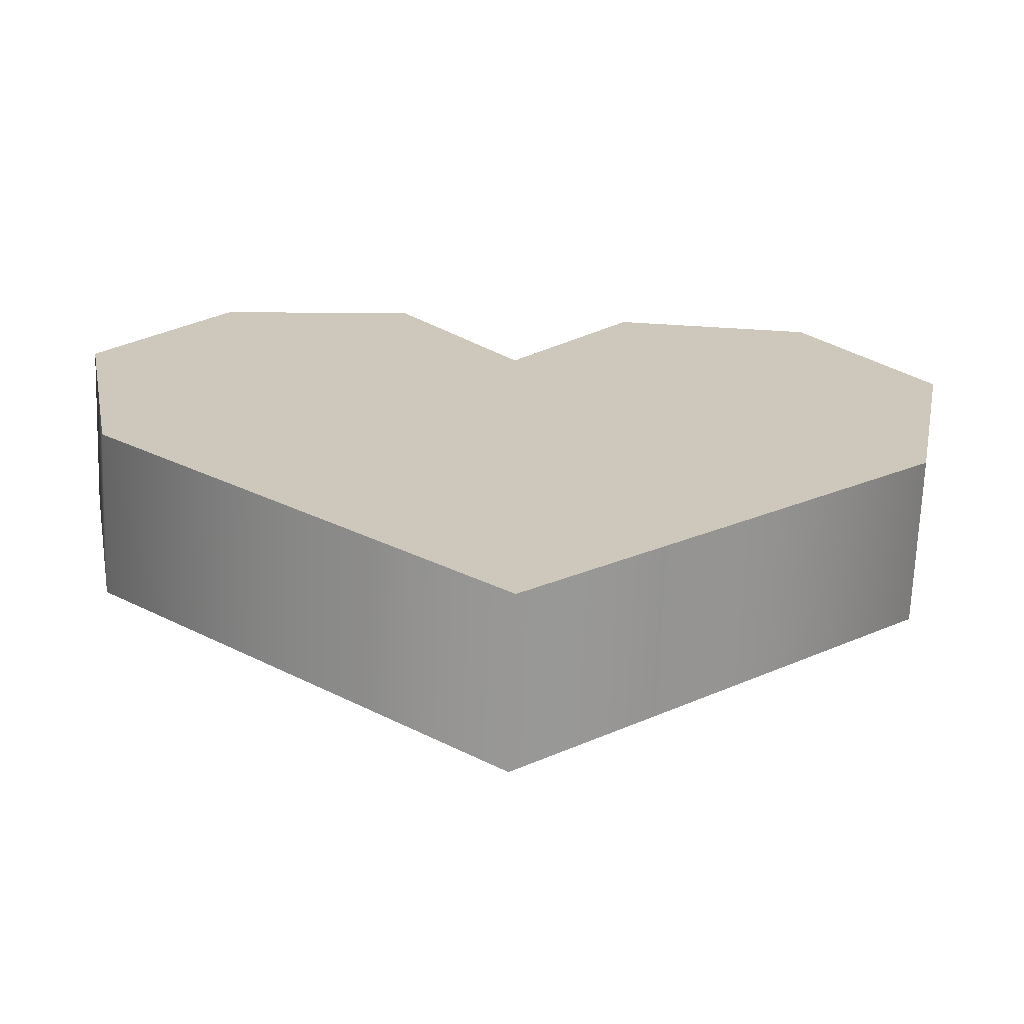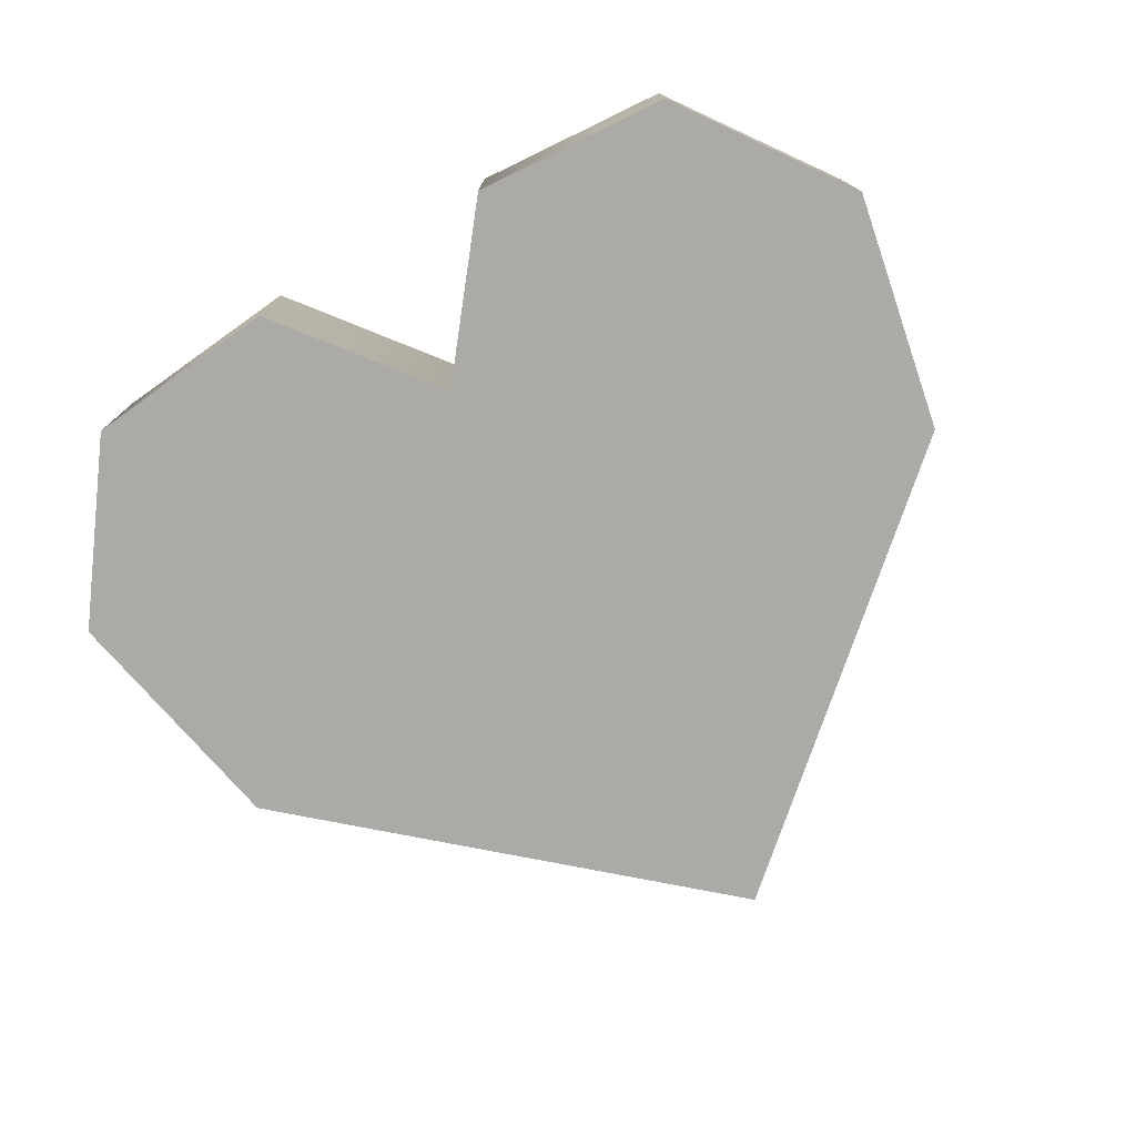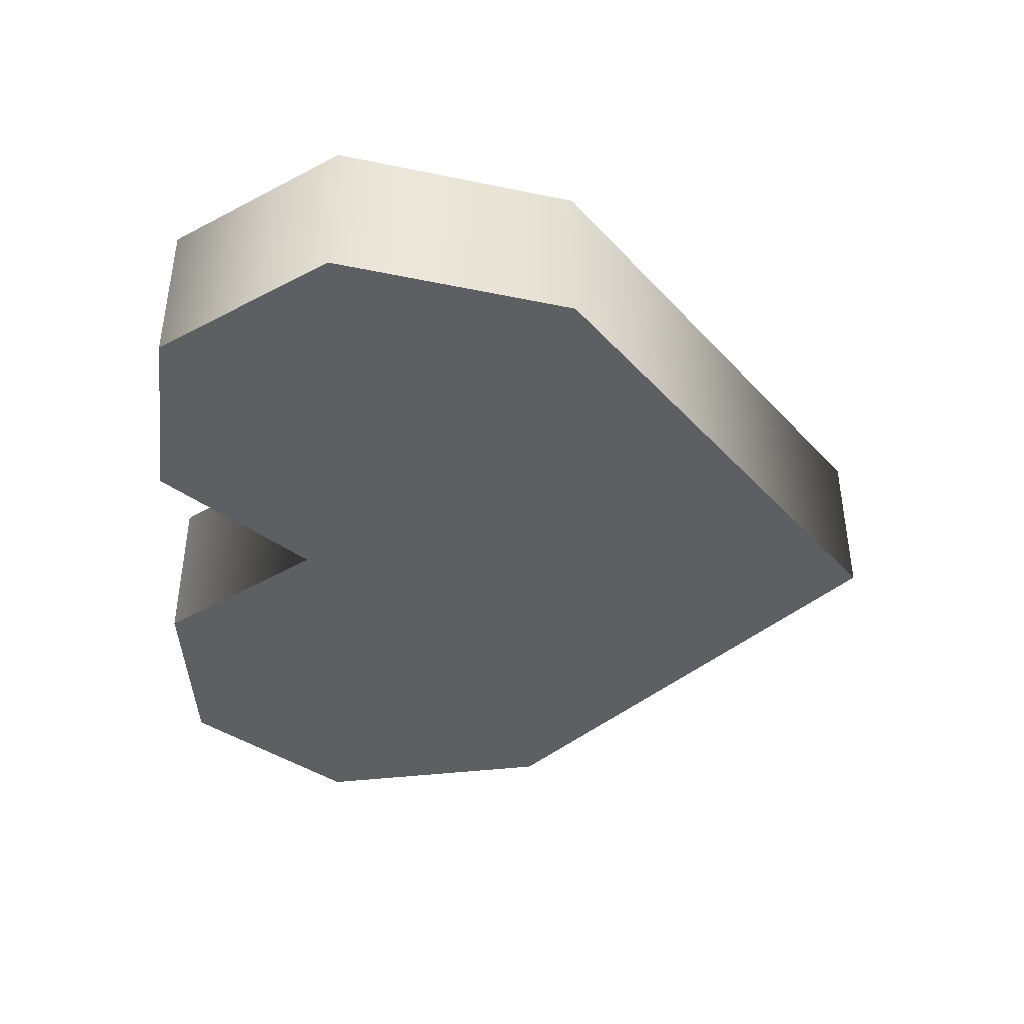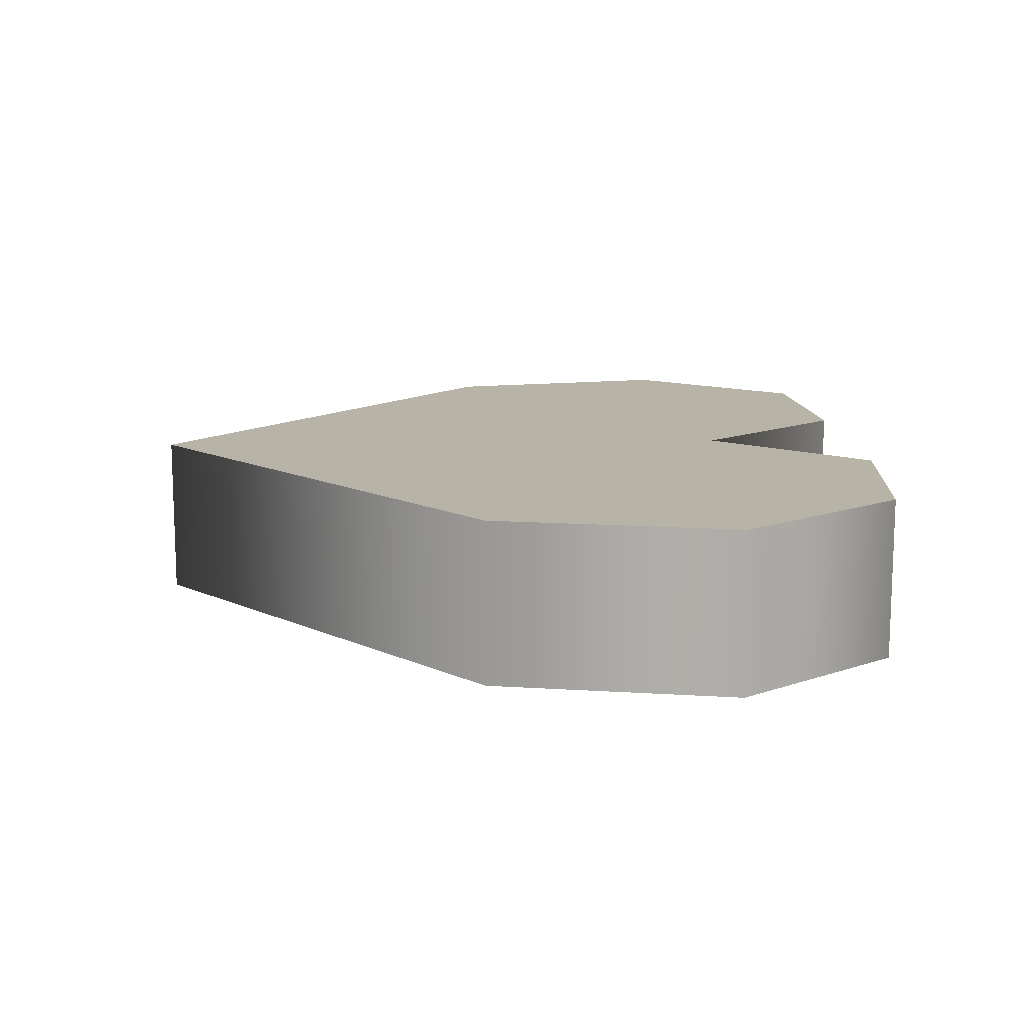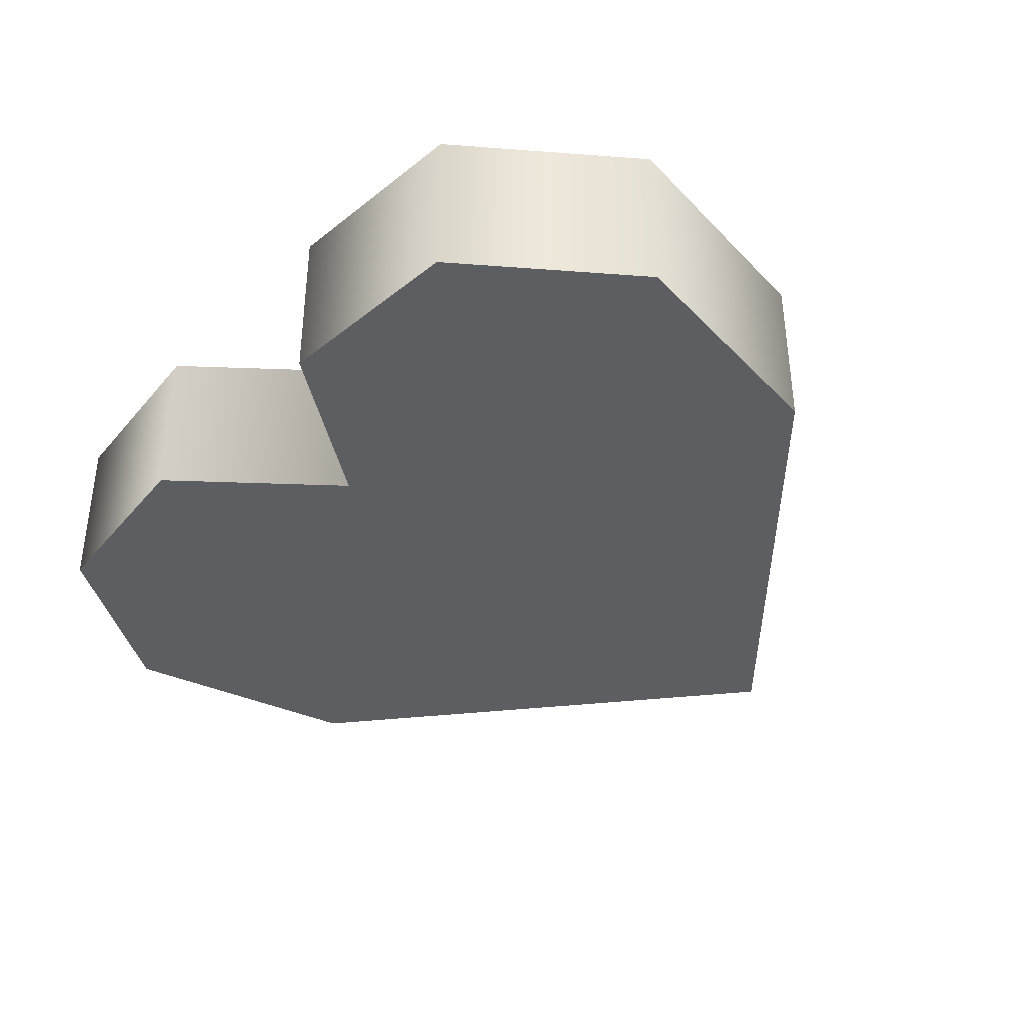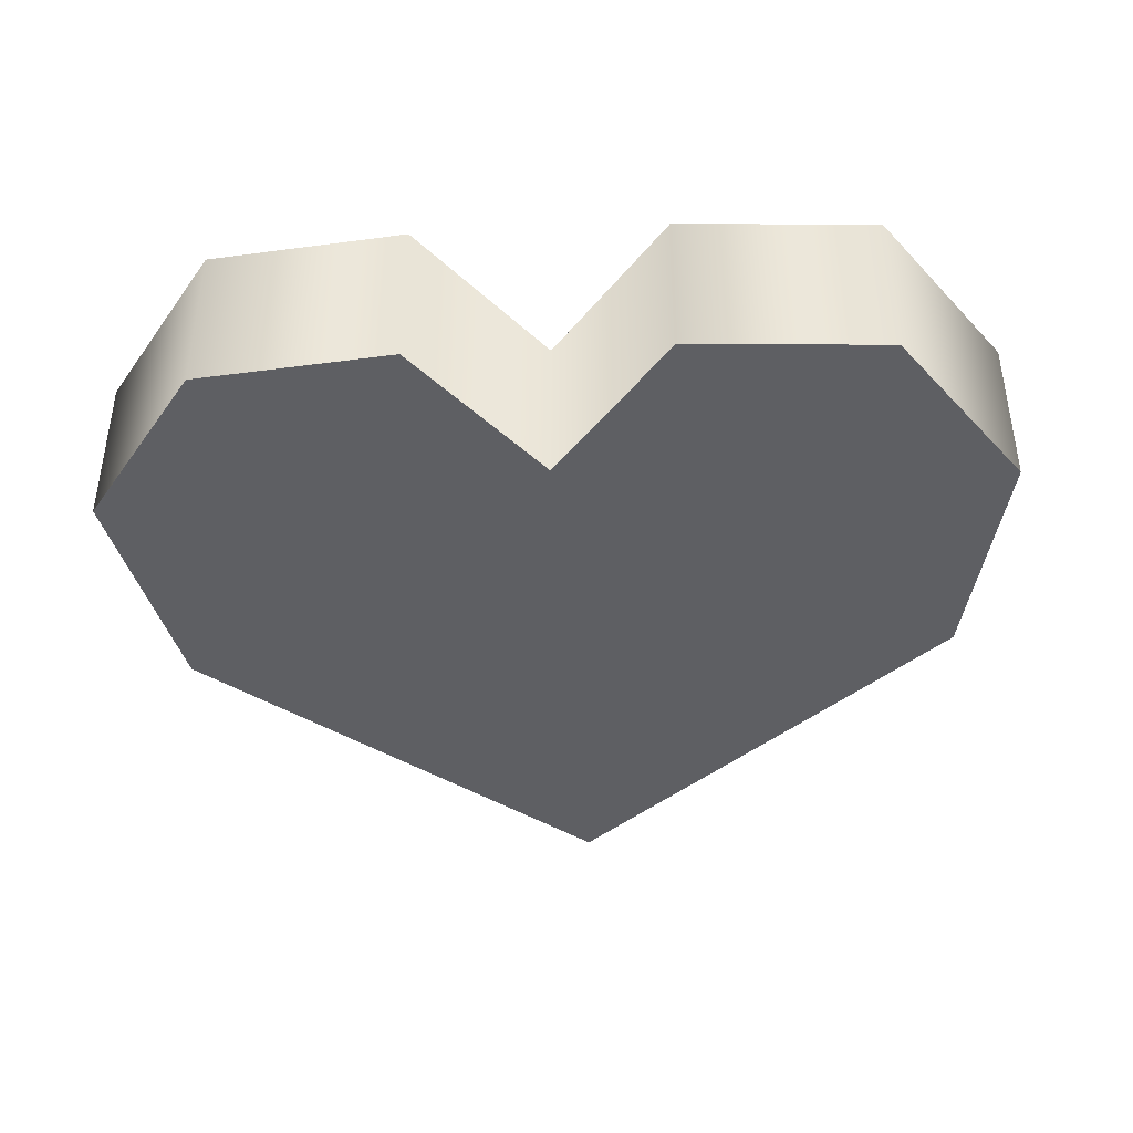
<metadata>
{"format":"obj","ext":"obj","renderer":"f3d","projection":"perspective","resolution":1024,"background":"white","views":[{"elev":-68.3,"azim":177.9,"up":"+Y"},{"elev":-76.1,"azim":-149.9,"up":"+Z"},{"elev":-41.7,"azim":-92.9,"up":"+Z"},{"elev":12.9,"azim":87.6,"up":"+Z"},{"elev":-38.1,"azim":-130.7,"up":"+Z"},{"elev":-41.4,"azim":-176.2,"up":"+Z"}]}
</metadata>
<code>
o Curve_Mesh
v 0.4562 1.008 0.09
v 0.02445 0.6291 0.09
v -0.4073 1.008 0.09
v -0.4594 1.271 0.09
v -0.3274 1.458 0.09
v -0.1102 1.475 0.09
v 0.02445 1.306 0.09
v 0.1591 1.478 0.09
v 0.3737 1.458 0.09
v 0.5083 1.276 0.09
v 0.4562 1.008 -0.09
v 0.02445 0.6291 -0.09
v -0.4073 1.008 -0.09
v -0.4594 1.271 -0.09
v -0.3274 1.458 -0.09
v -0.1102 1.475 -0.09
v 0.02445 1.306 -0.09
v 0.1591 1.478 -0.09
v 0.3737 1.458 -0.09
v 0.5083 1.276 -0.09
v 0.4562 1.008 -0.09
v 0.4562 1.008 0.09
v 0.02445 0.6291 -0.09
v 0.02445 0.6291 0.09
v -0.4073 1.008 -0.09
v -0.4073 1.008 0.09
v -0.4594 1.271 -0.09
v -0.4594 1.271 0.09
v -0.3274 1.458 -0.09
v -0.3274 1.458 0.09
v -0.1102 1.475 -0.09
v -0.1102 1.475 0.09
v 0.02445 1.306 -0.09
v 0.02445 1.306 0.09
v 0.1591 1.478 -0.09
v 0.1591 1.478 0.09
v 0.3737 1.458 -0.09
v 0.3737 1.458 0.09
v 0.5083 1.276 -0.09
v 0.5083 1.276 0.09
f 9 8 7
f 7 6 5
f 7 5 4
f 9 7 10
f 7 4 10
f 4 1 10
f 3 1 4
f 2 1 3
f 17 18 19
f 17 15 16
f 17 14 15
f 17 19 20
f 17 20 14
f 20 11 14
f 11 13 14
f 11 12 13
f 36 38 37
f 36 37 35
f 40 22 21
f 40 21 39
f 38 40 39
f 38 39 37
f 32 34 33
f 32 33 31
f 22 24 23
f 22 23 21
f 26 28 27
f 26 27 25
f 34 36 35
f 34 35 33
f 30 32 31
f 30 31 29
f 28 30 29
f 28 29 27
f 24 26 25
f 24 25 23

</code>
